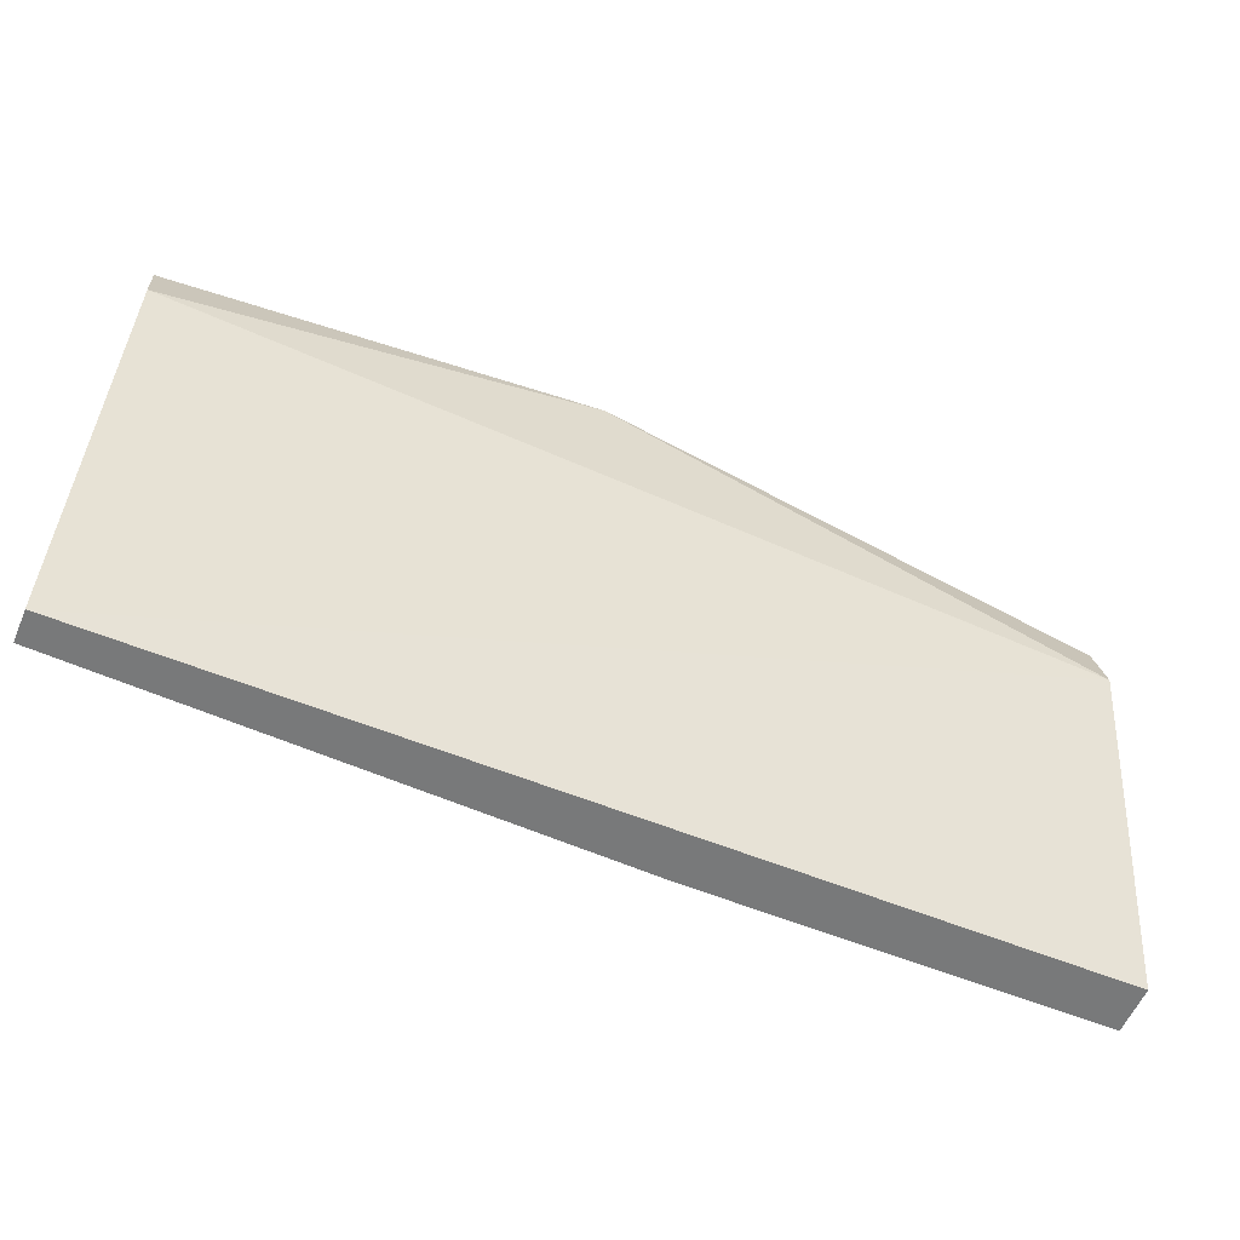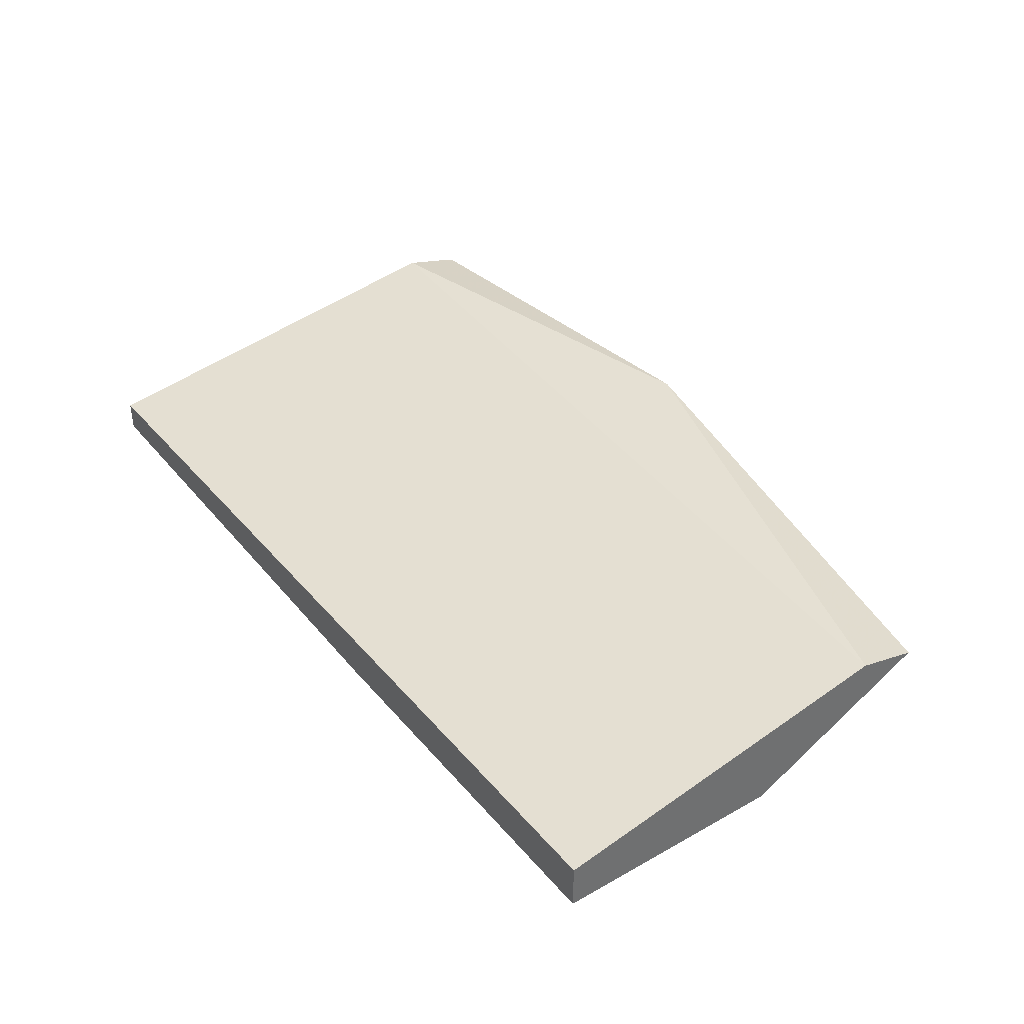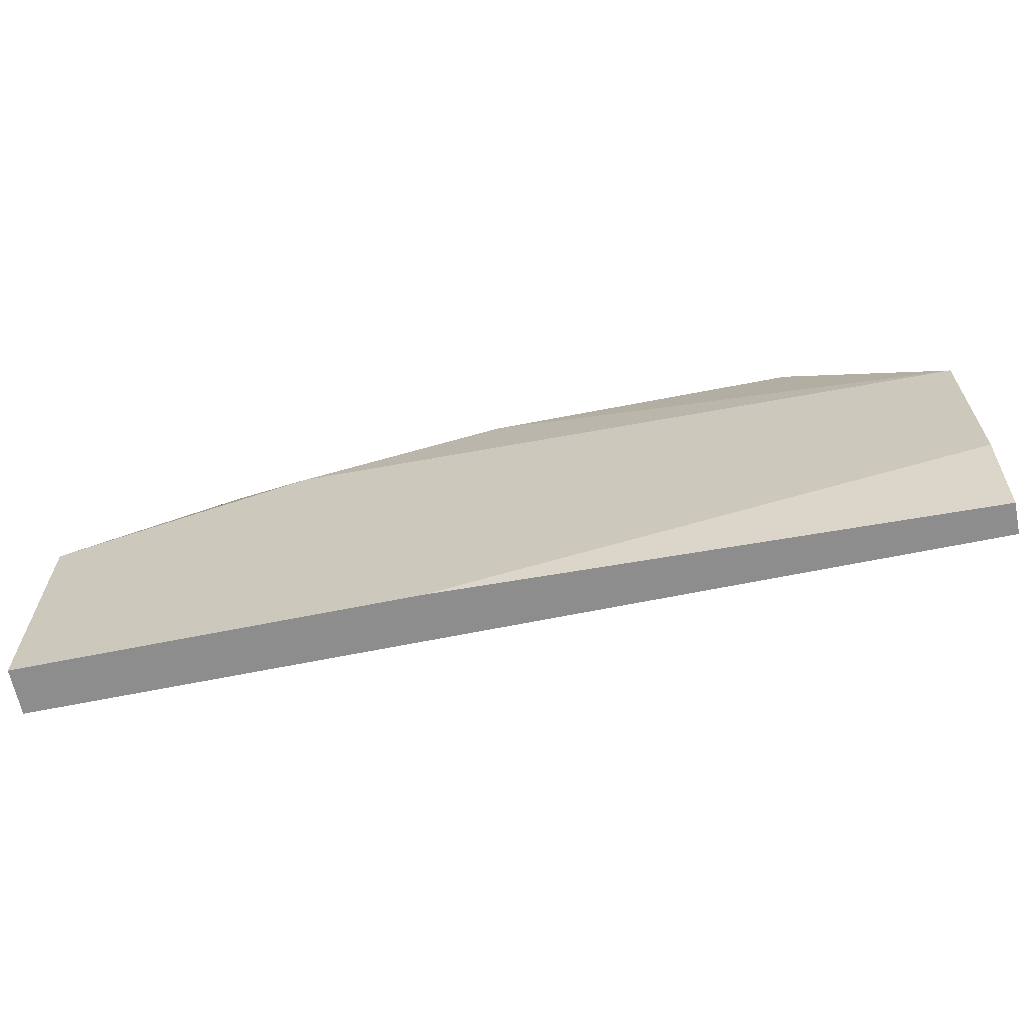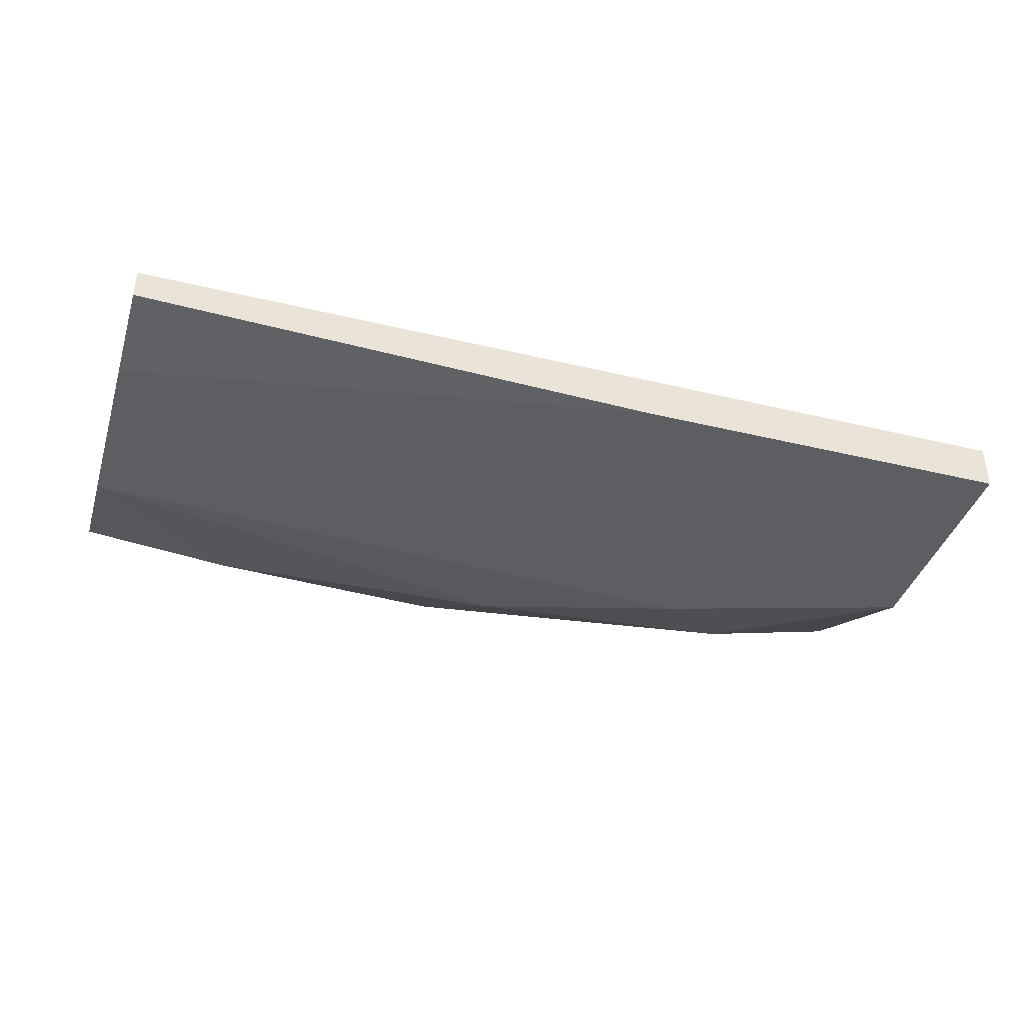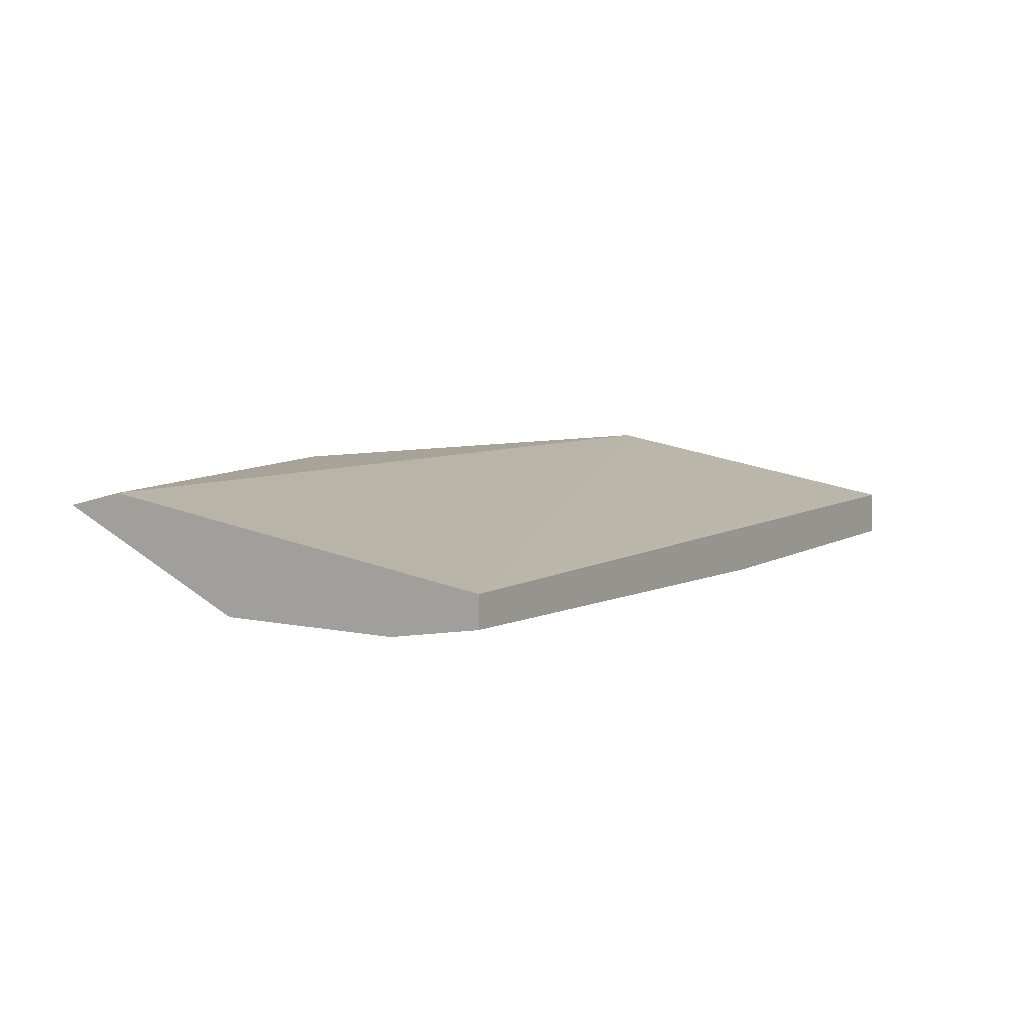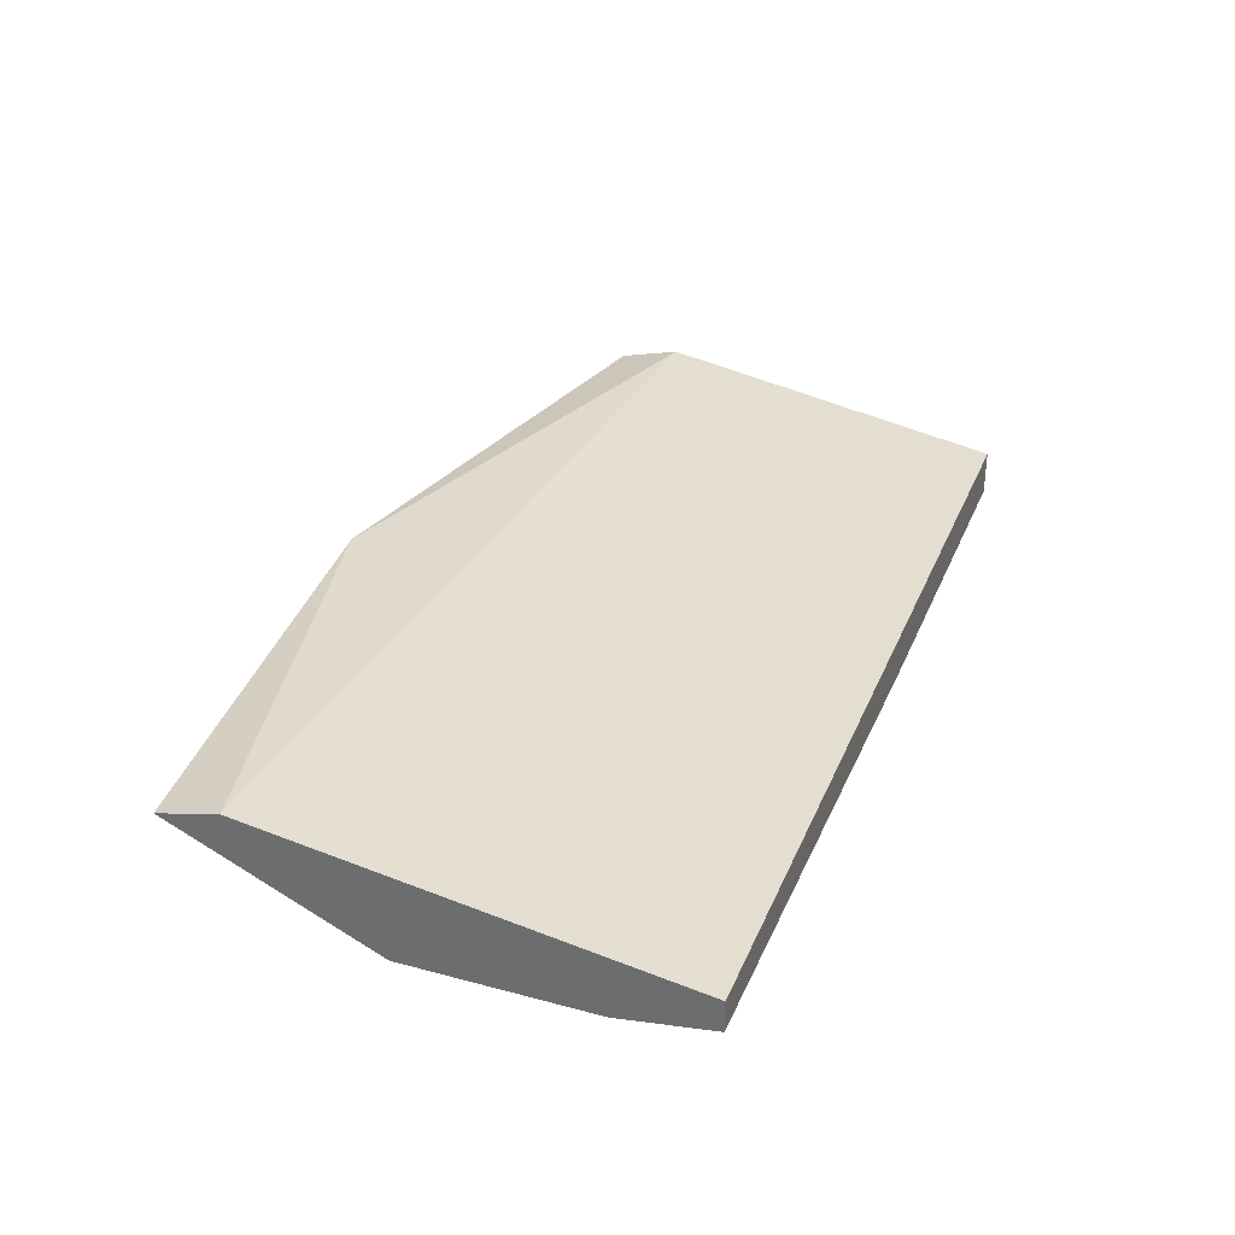
<metadata>
{"format":"obj","ext":"obj","renderer":"f3d","projection":"perspective","resolution":1024,"background":"white","views":[{"elev":-57.7,"azim":-22.9,"up":"+Y"},{"elev":38.0,"azim":54.6,"up":"+Z"},{"elev":-64.7,"azim":-168.4,"up":"+Y"},{"elev":-39.4,"azim":-16.7,"up":"+Z"},{"elev":6.8,"azim":-57.7,"up":"+Z"},{"elev":32.6,"azim":-69.6,"up":"+Z"}]}
</metadata>
<code>
v -0.02677 0.06399 -0.002737
v -0.001475 0.06399 -0.003481
v -0.006674 0.08854 0.001726
v -0.006674 0.08854 0.000982
v -0.02677 0.06399 -0.001249
v -0.02677 0.07738 -0.003481
v 0.01712 0.0811 0.001726
v 0.01712 0.07515 -0.003481
v 0.01712 0.06399 -0.001249
v -0.02677 0.08407 0.001726
v -0.01933 0.08407 -0.001993
v 0.009682 0.08333 -0.001249
v 0.01712 0.06399 -0.003481
v -0.004457 0.08258 -0.002737
v -0.02677 0.08705 0.000982
v 0.01712 0.08407 0.000982
v -0.02677 0.06845 -0.003481
v 0.005218 0.07886 -0.003481
f 6 10 15
f 11 6 15
f 4 11 15
f 4 3 16
f 6 14 18
f 3 7 16
f 7 8 16
f 2 1 17
f 8 12 16
f 6 2 17
f 1 6 17
f 8 6 18
f 12 8 18
f 10 3 15
f 12 4 16
f 3 4 15
f 5 6 1
f 11 4 14
f 2 6 8
f 8 7 9
f 5 2 9
f 7 5 9
f 6 5 10
f 7 3 10
f 14 12 18
f 2 5 1
f 5 7 10
f 6 11 14
f 4 12 14
f 8 9 13
f 2 8 13
f 9 2 13

</code>
